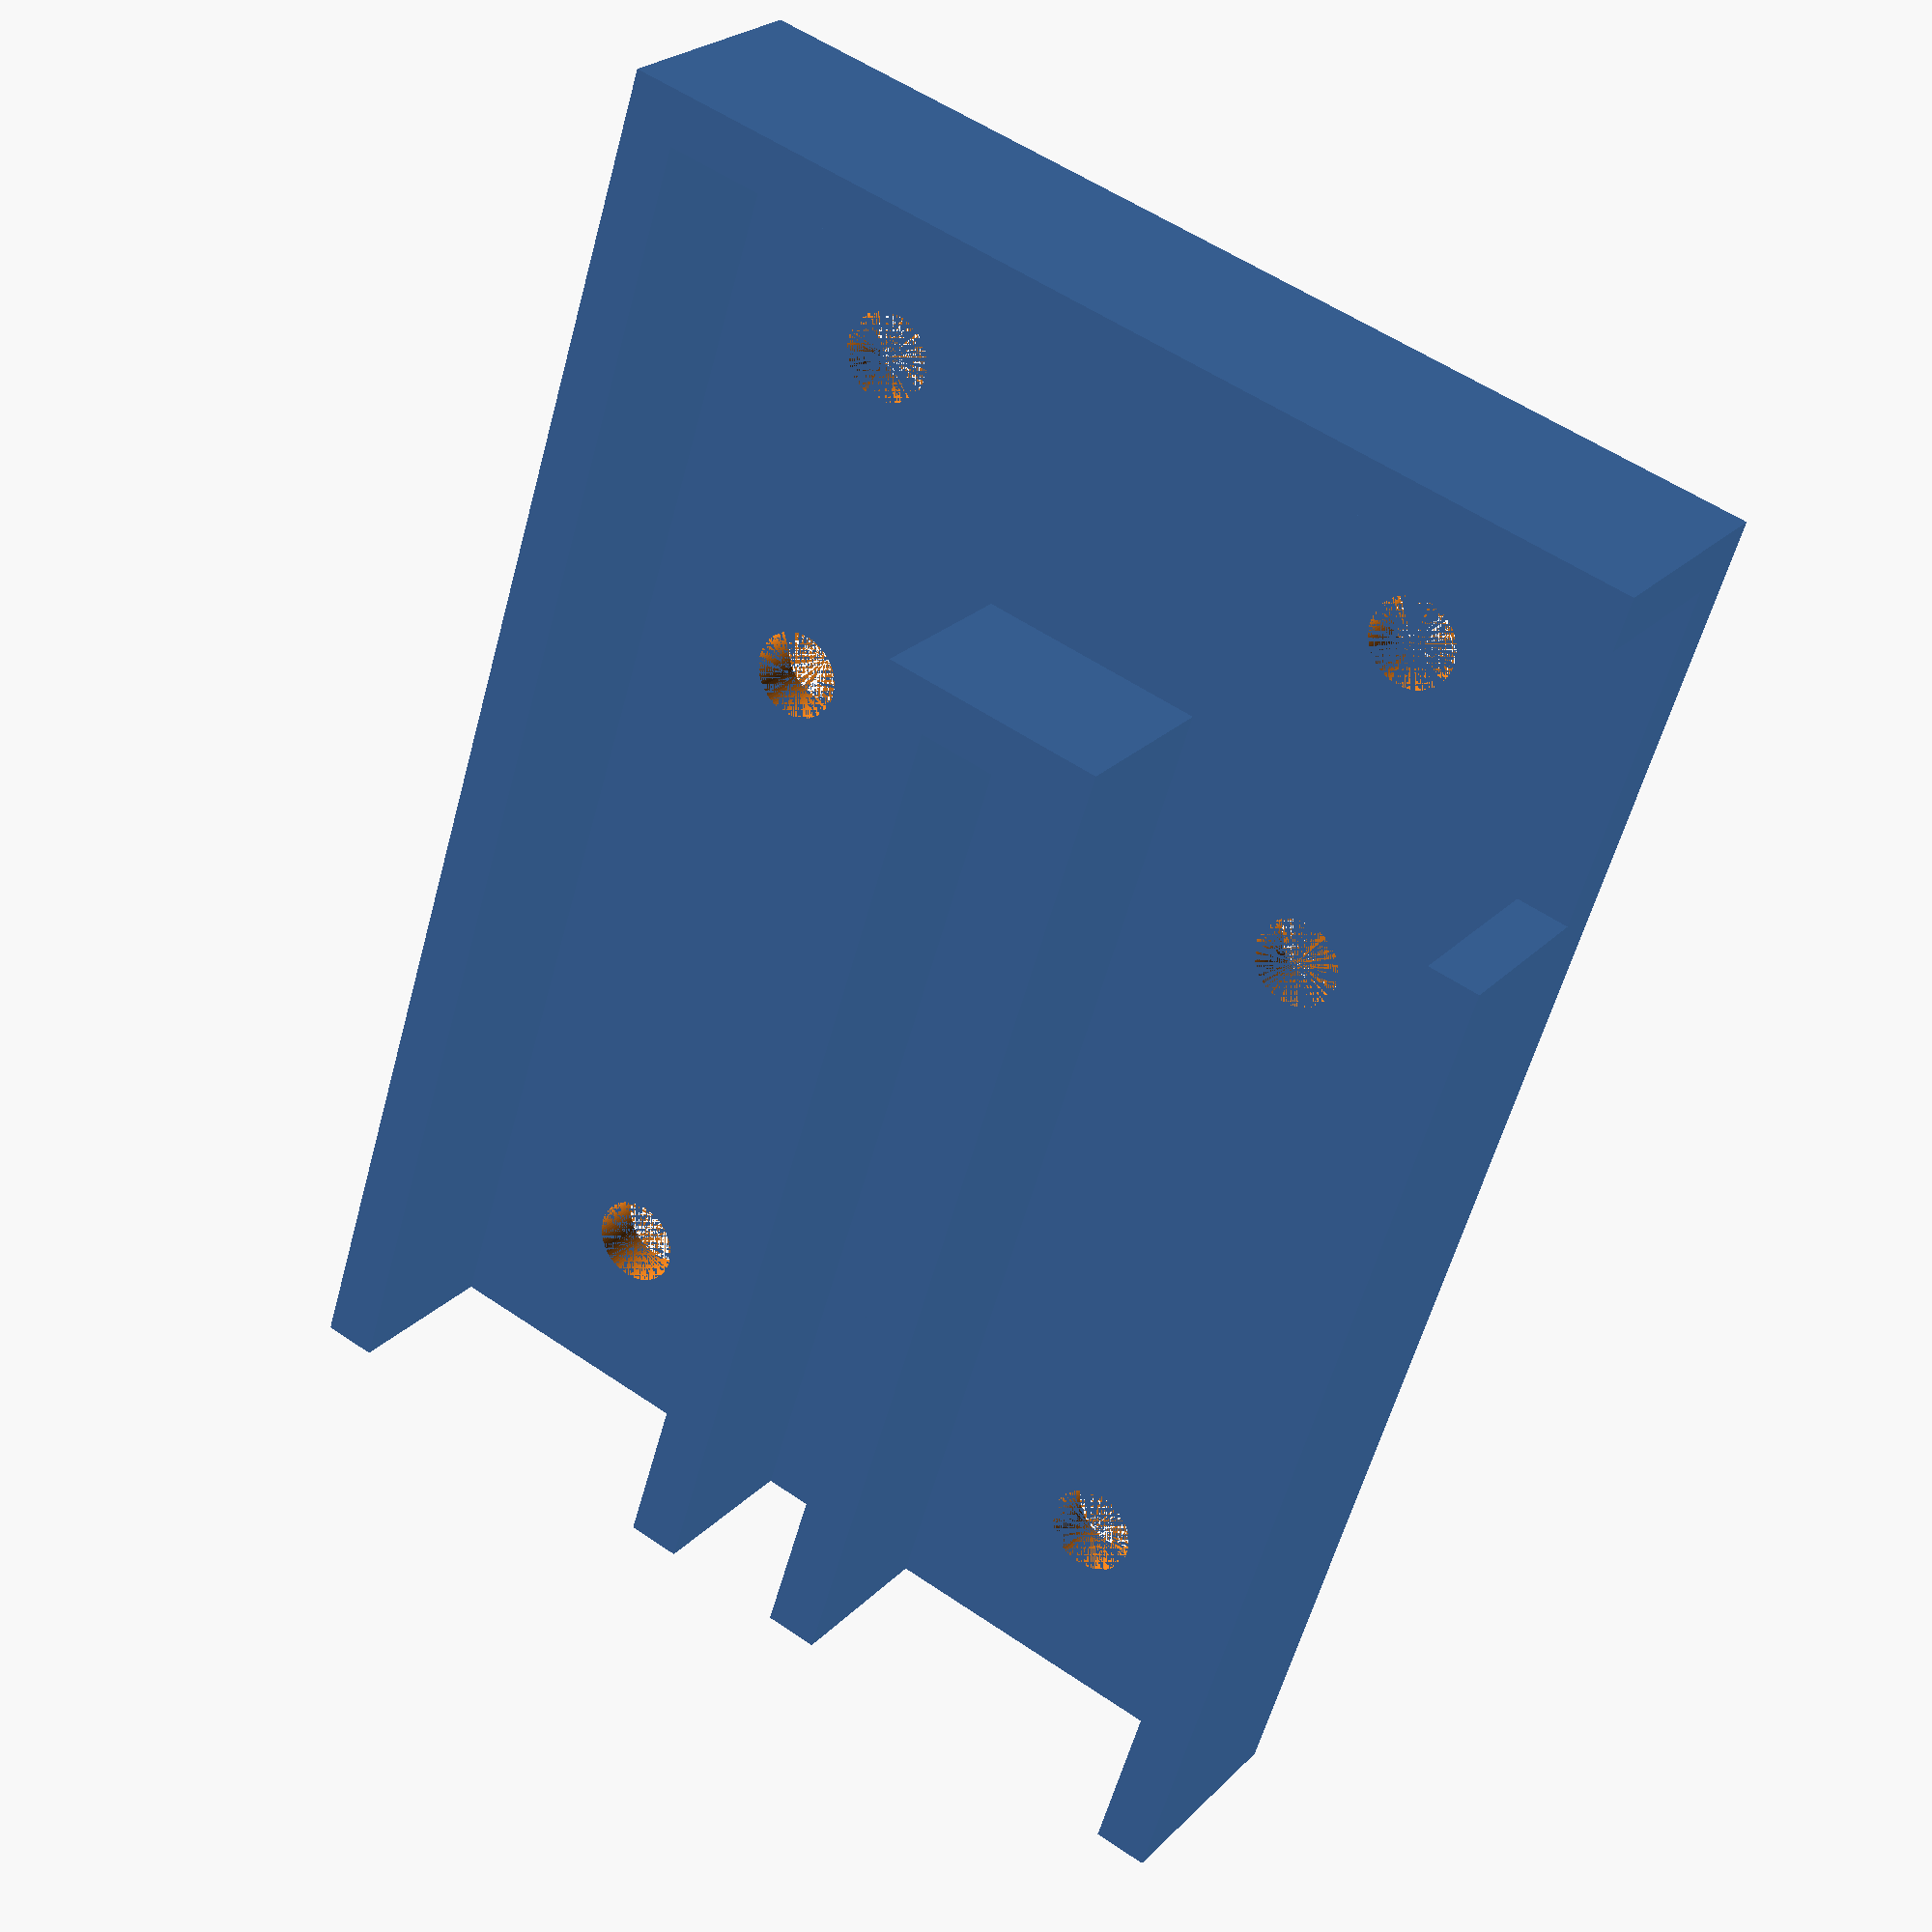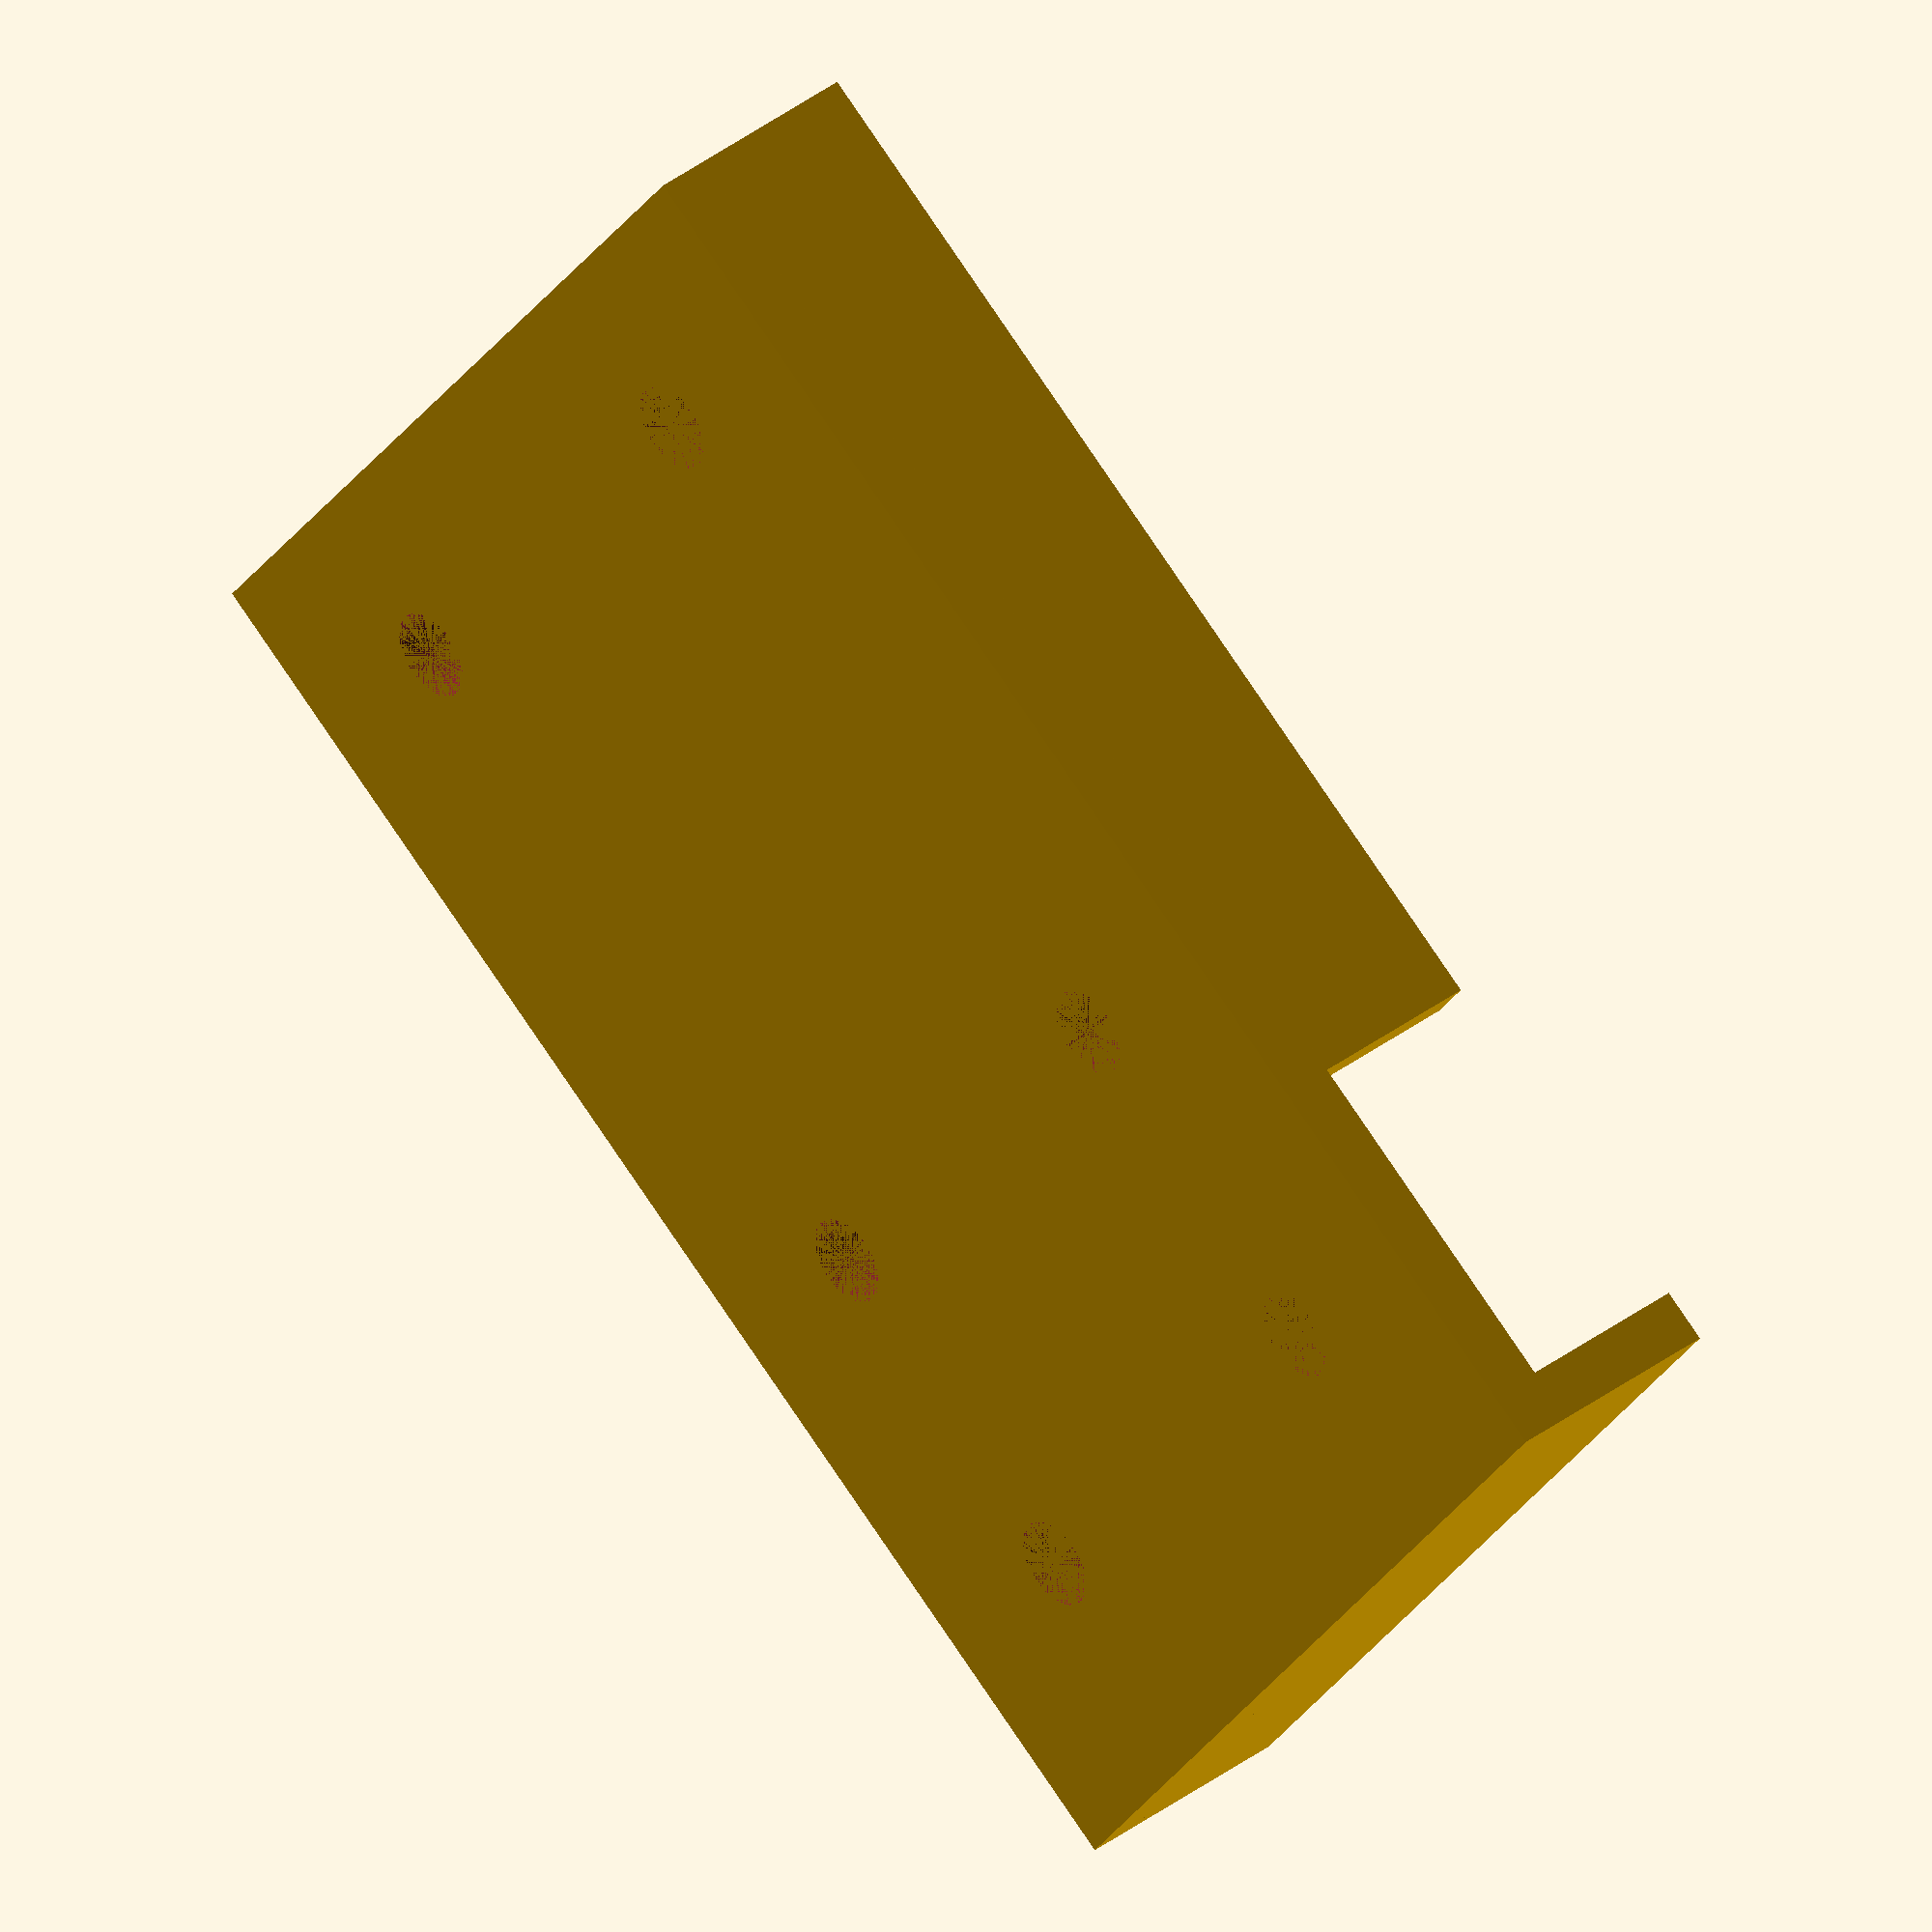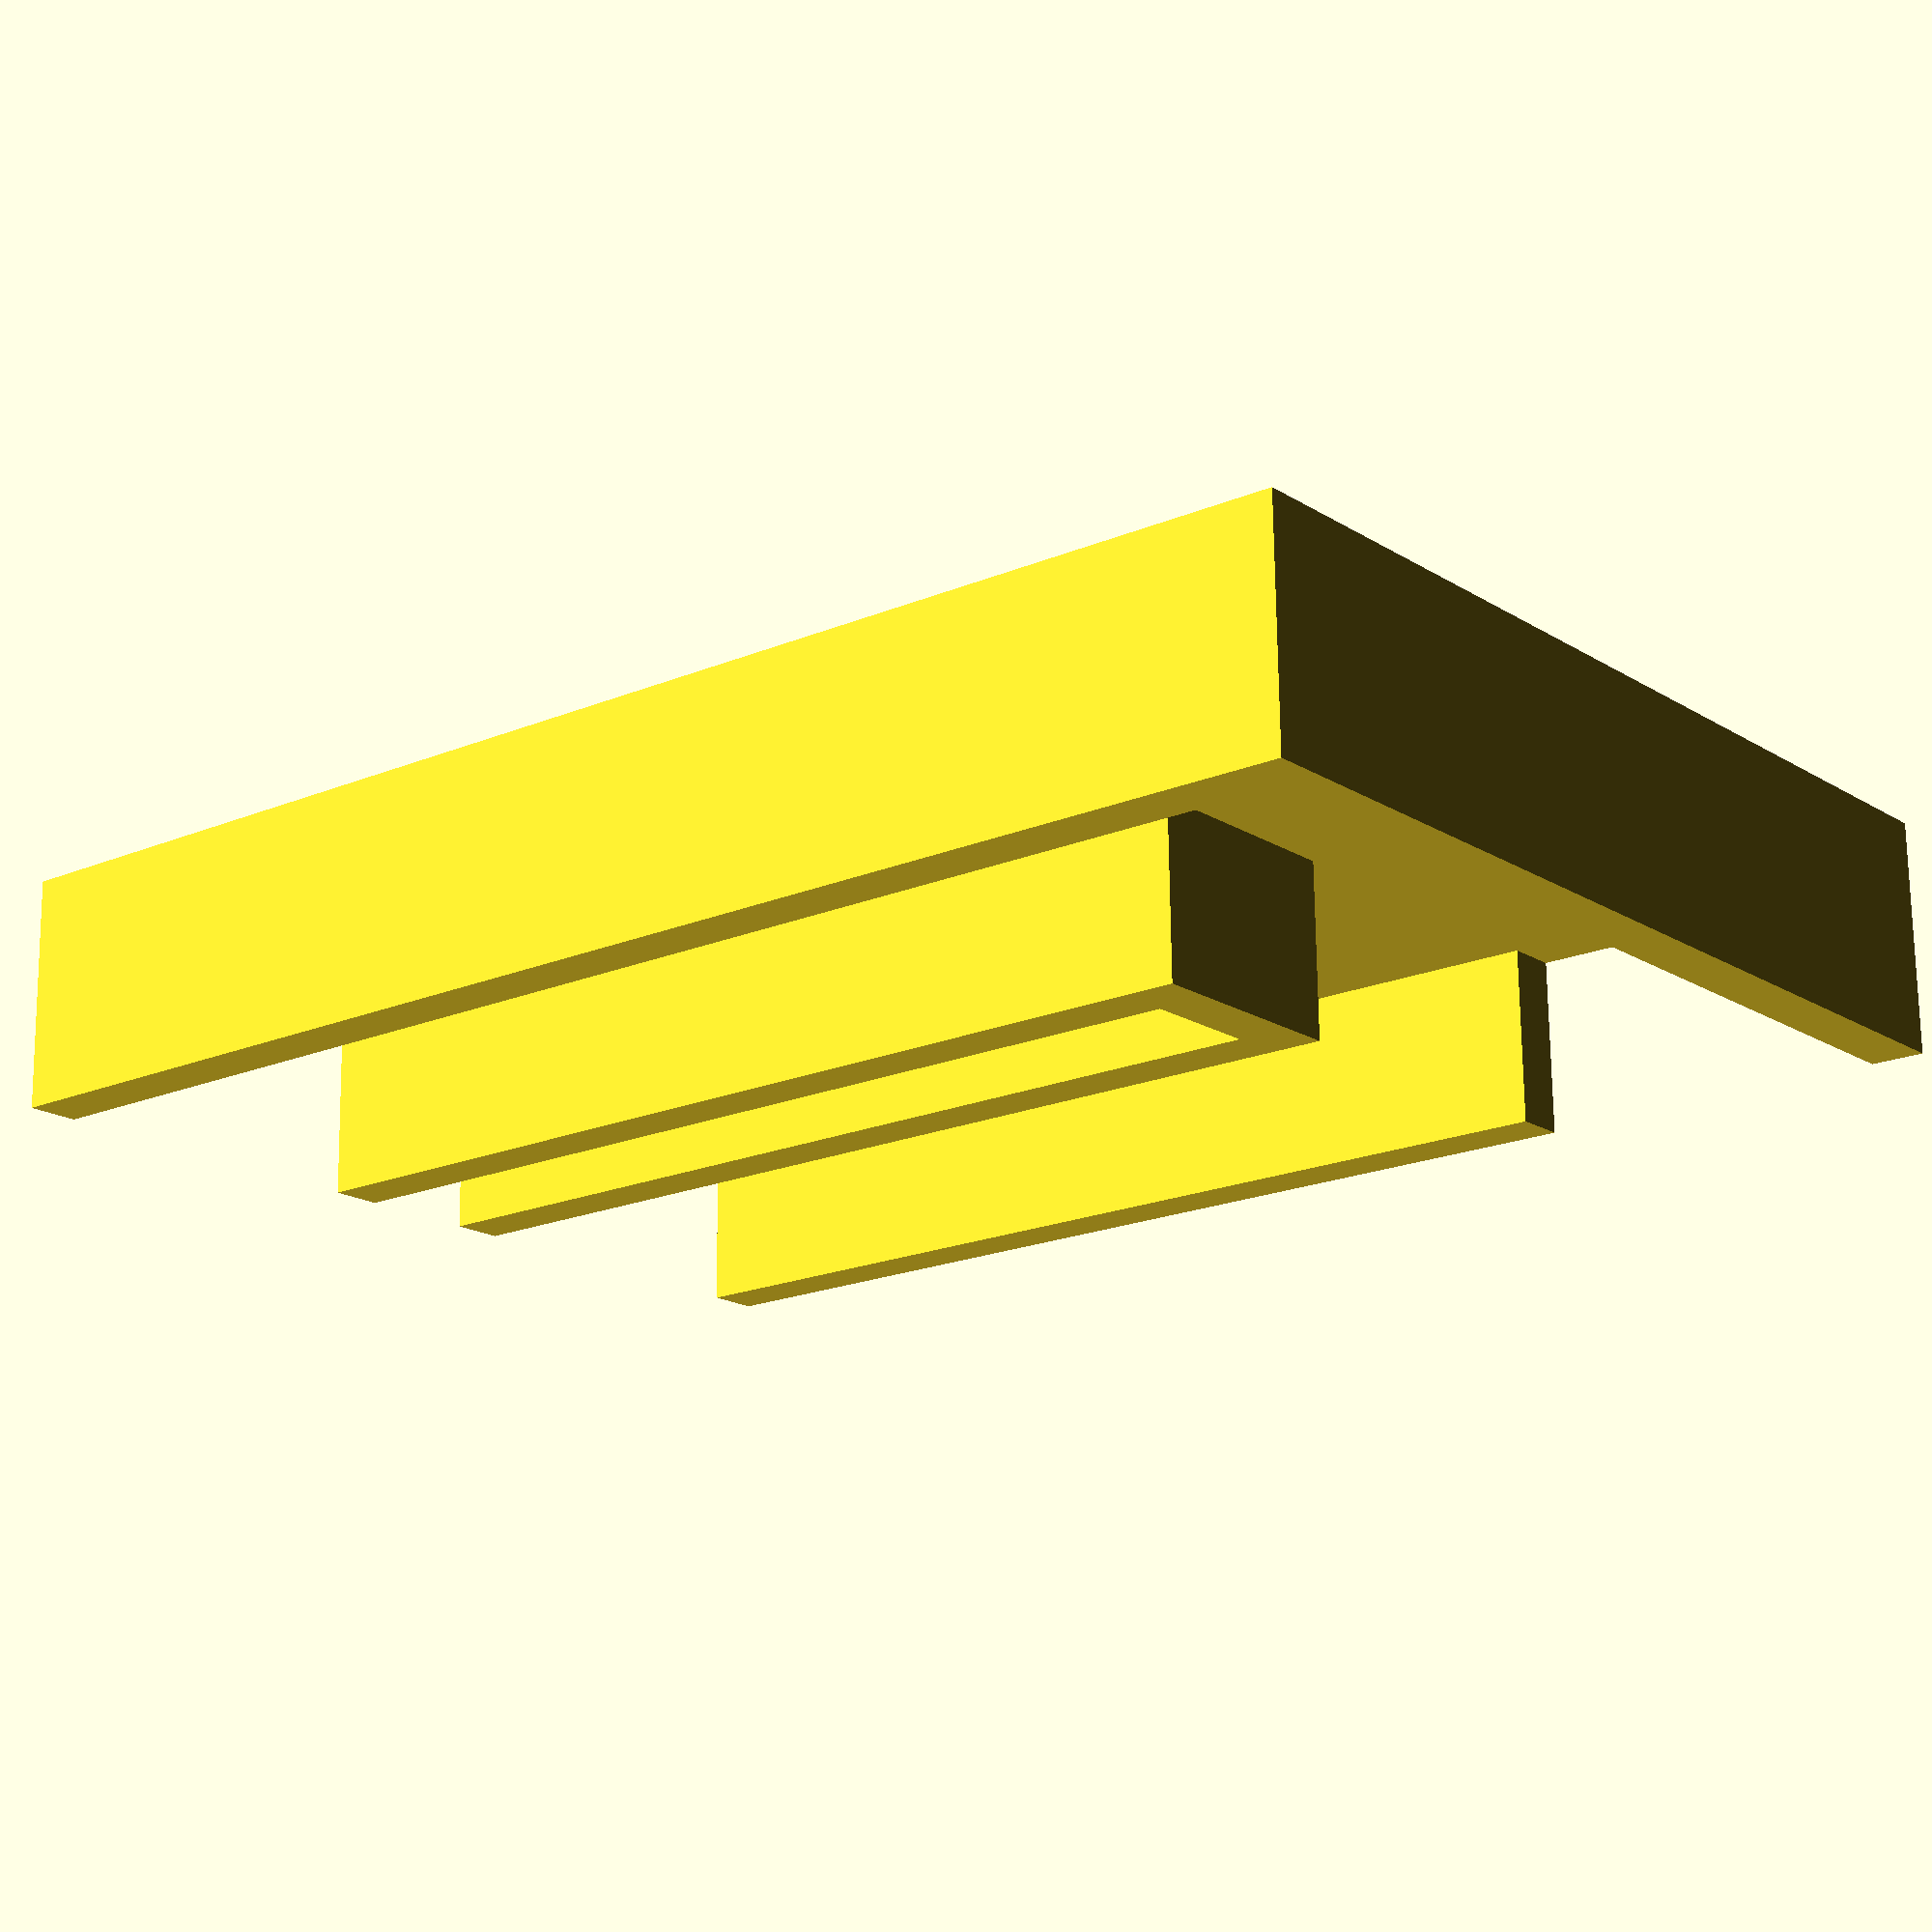
<openscad>
thickness = 3;
extrusion_size = 20;
half_extrusion = extrusion_size / 2;
joint_height = 83;
joint_width = 56;
$fn=100;

base_support_joint();
translate([0, 0, extrusion_size]) {
    mirror([0, 0, 1]) {
//        base_support_joint();
    }
}
module base_support_joint() {
    difference() {
        base_support_box();
        screw_holes();
    }
}

module base_support_box() {

    // base
    translate([0, 0, 0]) {
        cube([joint_height, joint_width + thickness, thickness]);
    }

    // top
    translate([0, 0, thickness]) {
        cube([thickness, joint_width + thickness, half_extrusion]);
    }
    
    // left side
    translate([0, 0, thickness]) {
        cube([joint_height, thickness, half_extrusion]);
    }
    
    // right side
    translate([thickness + extrusion_size, joint_width, thickness]) {
        cube([joint_height - extrusion_size - thickness, thickness, half_extrusion]);
    }
    
    // inside left side
    translate([thickness + extrusion_size, extrusion_size + thickness, thickness]) {
        cube([joint_height - extrusion_size - thickness, thickness, half_extrusion]);
    }
    
    // inside right side
    translate([thickness + extrusion_size, joint_width - thickness - extrusion_size, thickness]) {
        cube([joint_height - extrusion_size - thickness, thickness, half_extrusion]);
    }
    
    // inside top
    translate([thickness + extrusion_size, thickness + extrusion_size, thickness]) {
        cube([thickness, joint_width - thickness - 2 * extrusion_size, half_extrusion]);
    }
}

module screw_holes() {
    
    // long bar support screw hole left
    translate([thickness + half_extrusion, thickness + half_extrusion, 0]) {
        cylinder(h=thickness, r=2.5, center=false);
    }
 
    // long bar support screw hole right
    translate([thickness + half_extrusion, thickness + joint_width - thickness - half_extrusion, 0]) {
        cylinder(h=thickness, r=2.5, center=false);
    }
    
    // left bar support screw hole top
    translate([thickness + 1.5 * extrusion_size, thickness + half_extrusion, 0]) {
        cylinder(h=thickness, r=2.5, center=false);
    }
    
    // right bar support screw hole top
    translate([thickness + 1.5 * extrusion_size, thickness + joint_width - thickness - half_extrusion, 0]) {
        cylinder(h=thickness, r=2.5, center=false);
    }
    
    // left bar support screw hole top
    translate([joint_height - half_extrusion, thickness + half_extrusion, 0]) {
        cylinder(h=thickness, r=2.5, center=false);
    }
 
    // right bar support screw hole bottom
    translate([joint_height - half_extrusion, thickness + joint_width - thickness - half_extrusion, 0]) {
        cylinder(h=thickness, r=2.5, center=false);
    }
}
</openscad>
<views>
elev=156.2 azim=287.6 roll=148.1 proj=p view=wireframe
elev=321.1 azim=324.9 roll=226.5 proj=o view=solid
elev=108.1 azim=321.2 roll=180.7 proj=p view=wireframe
</views>
